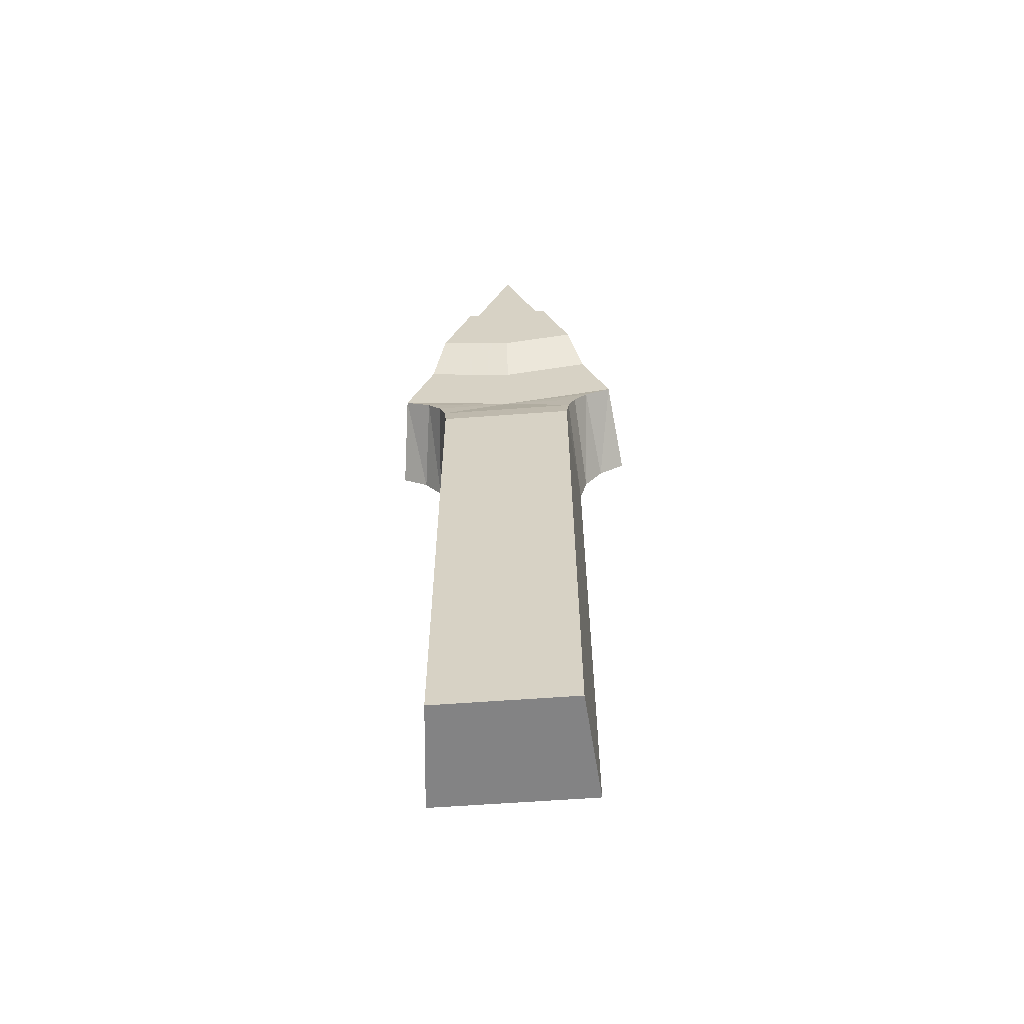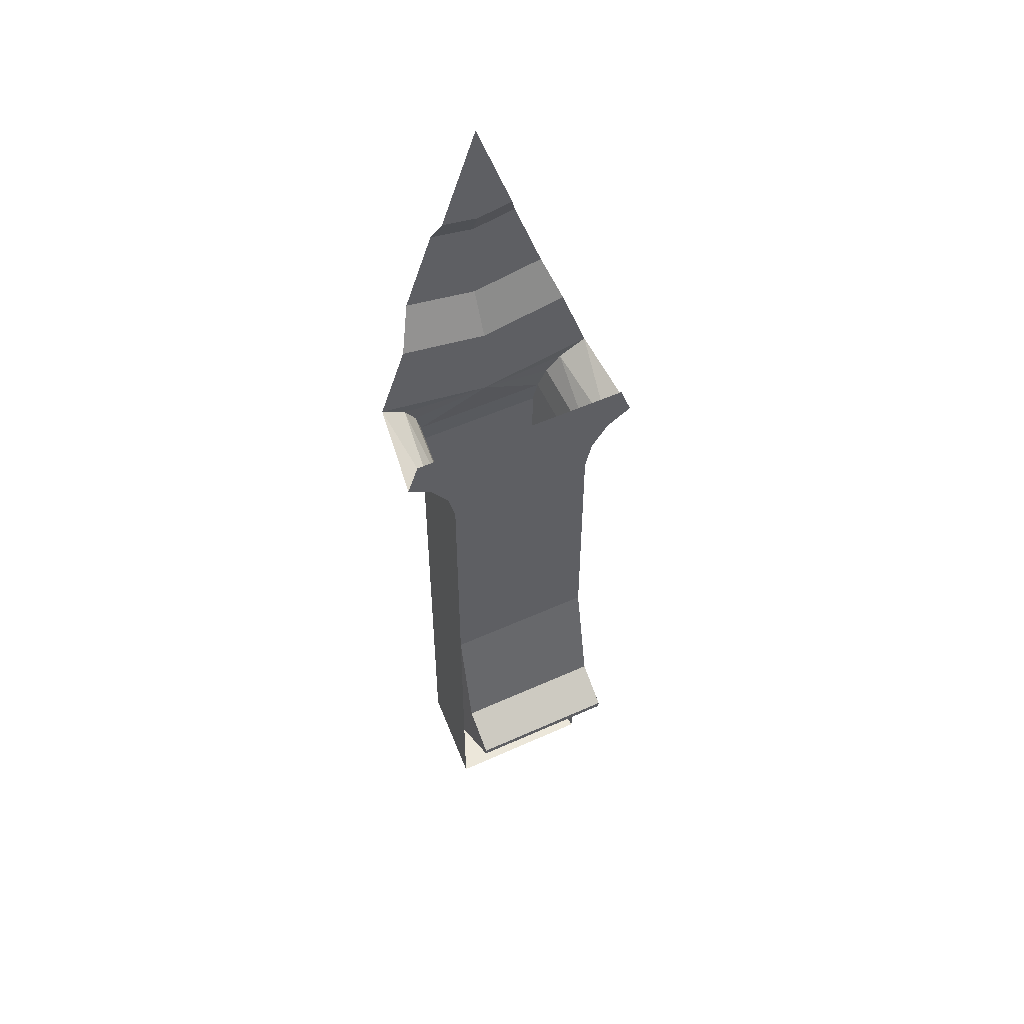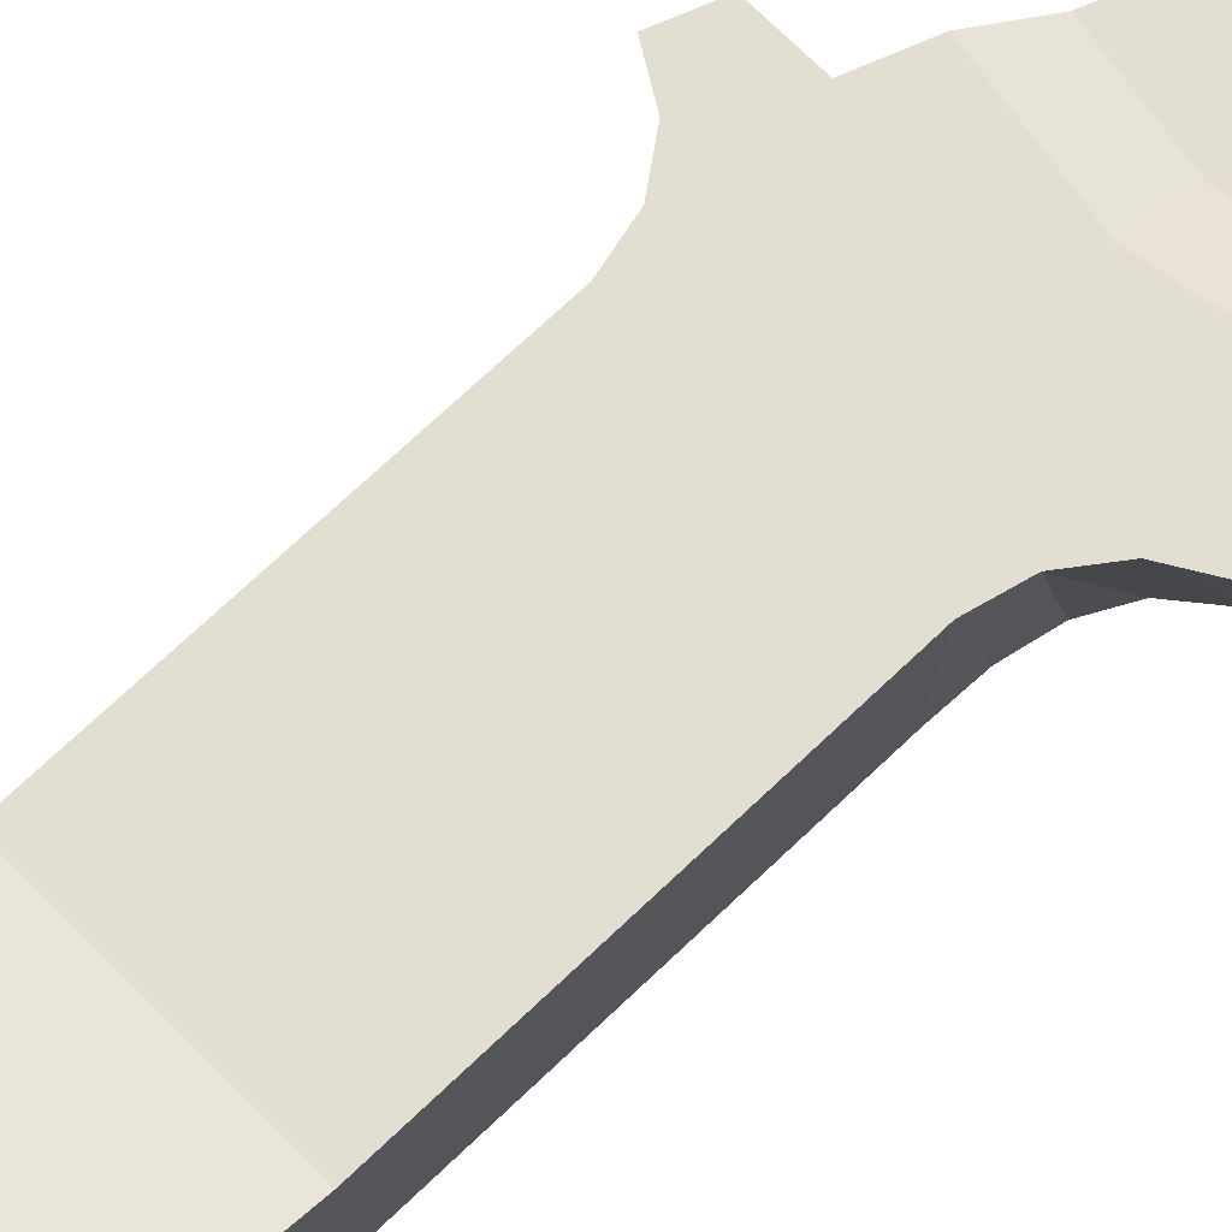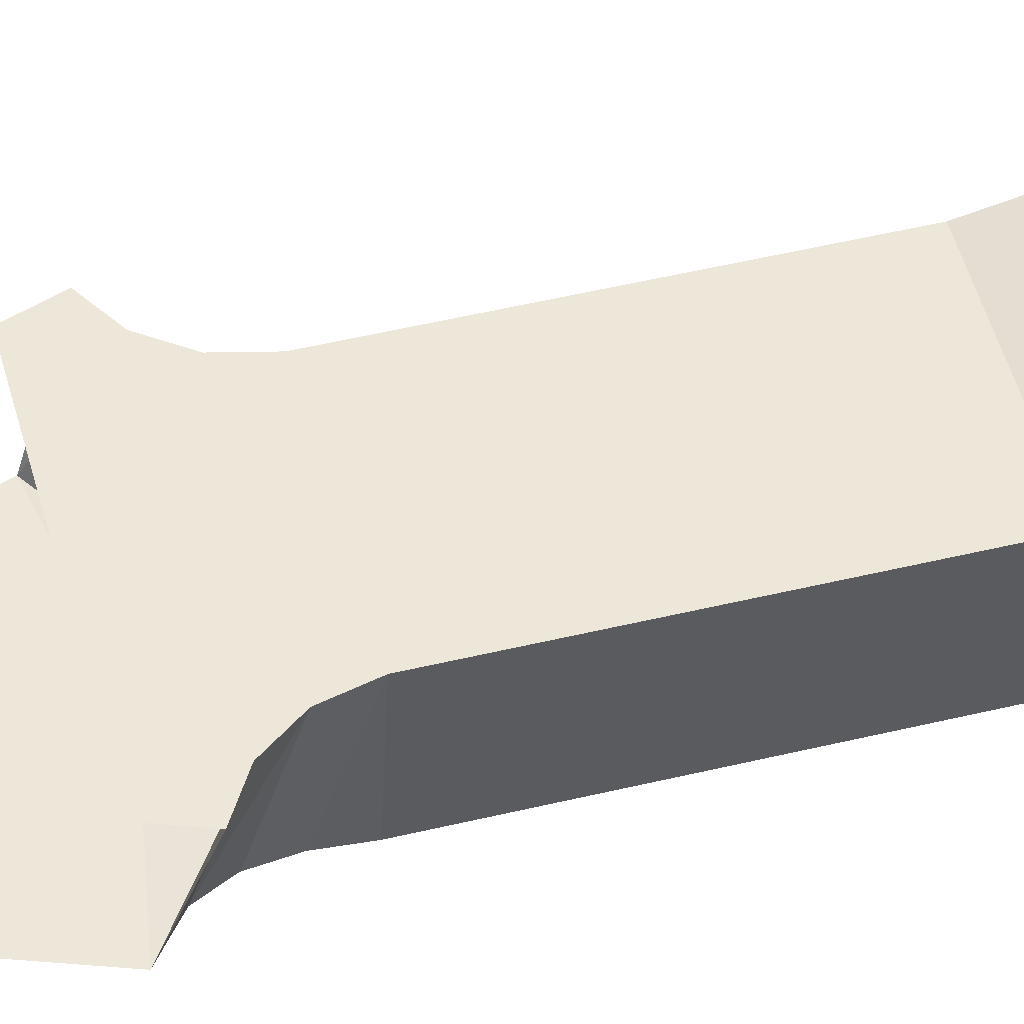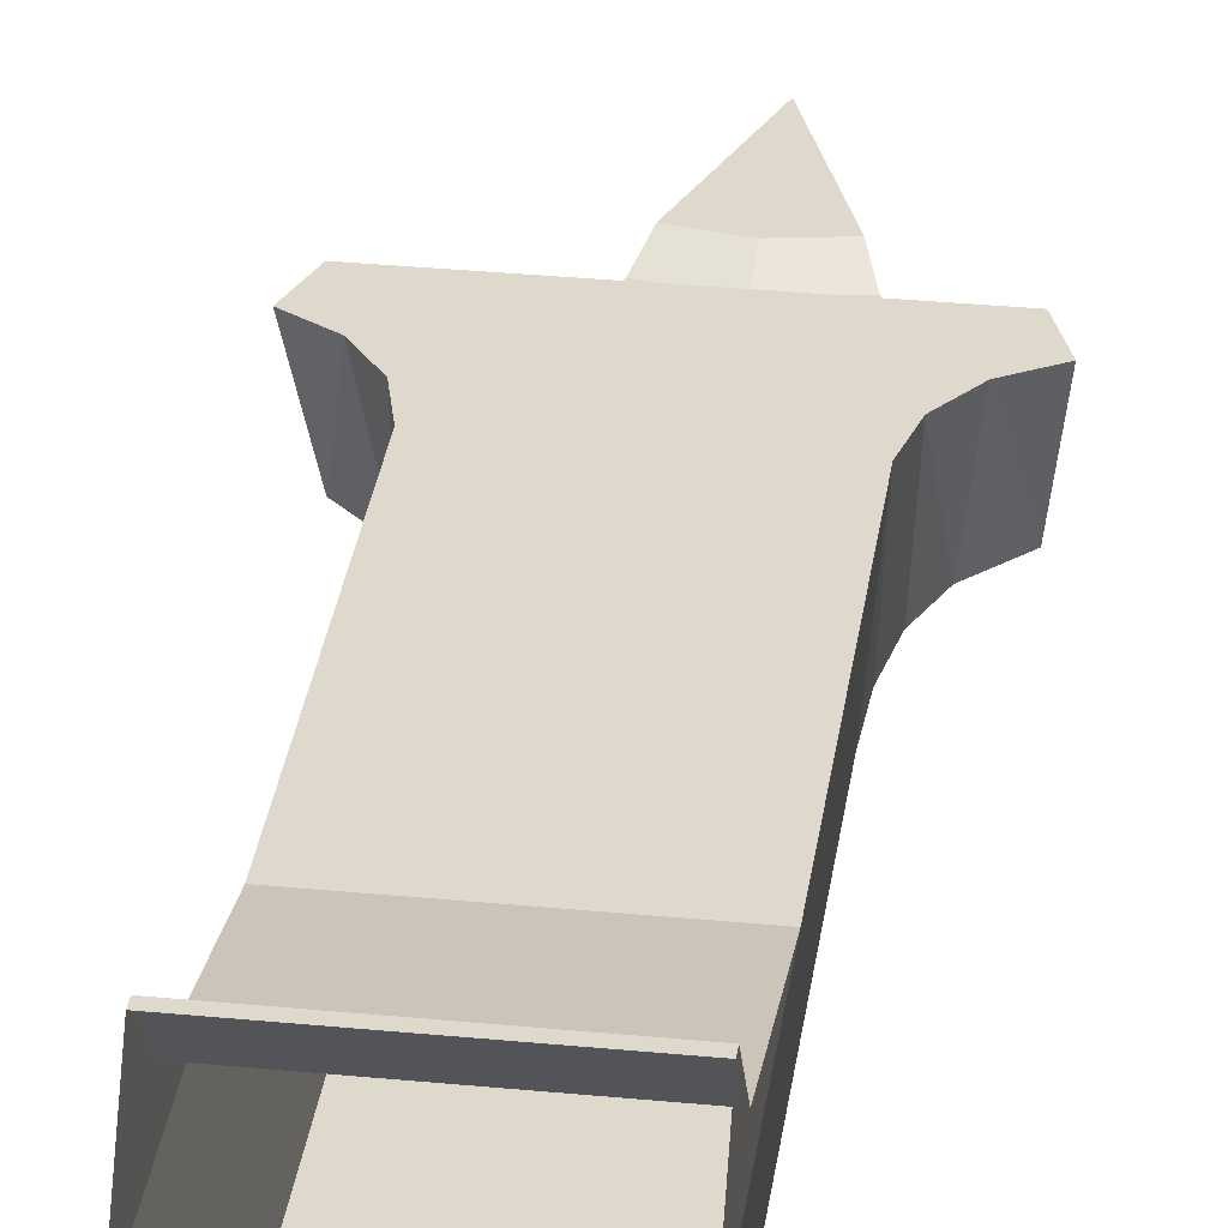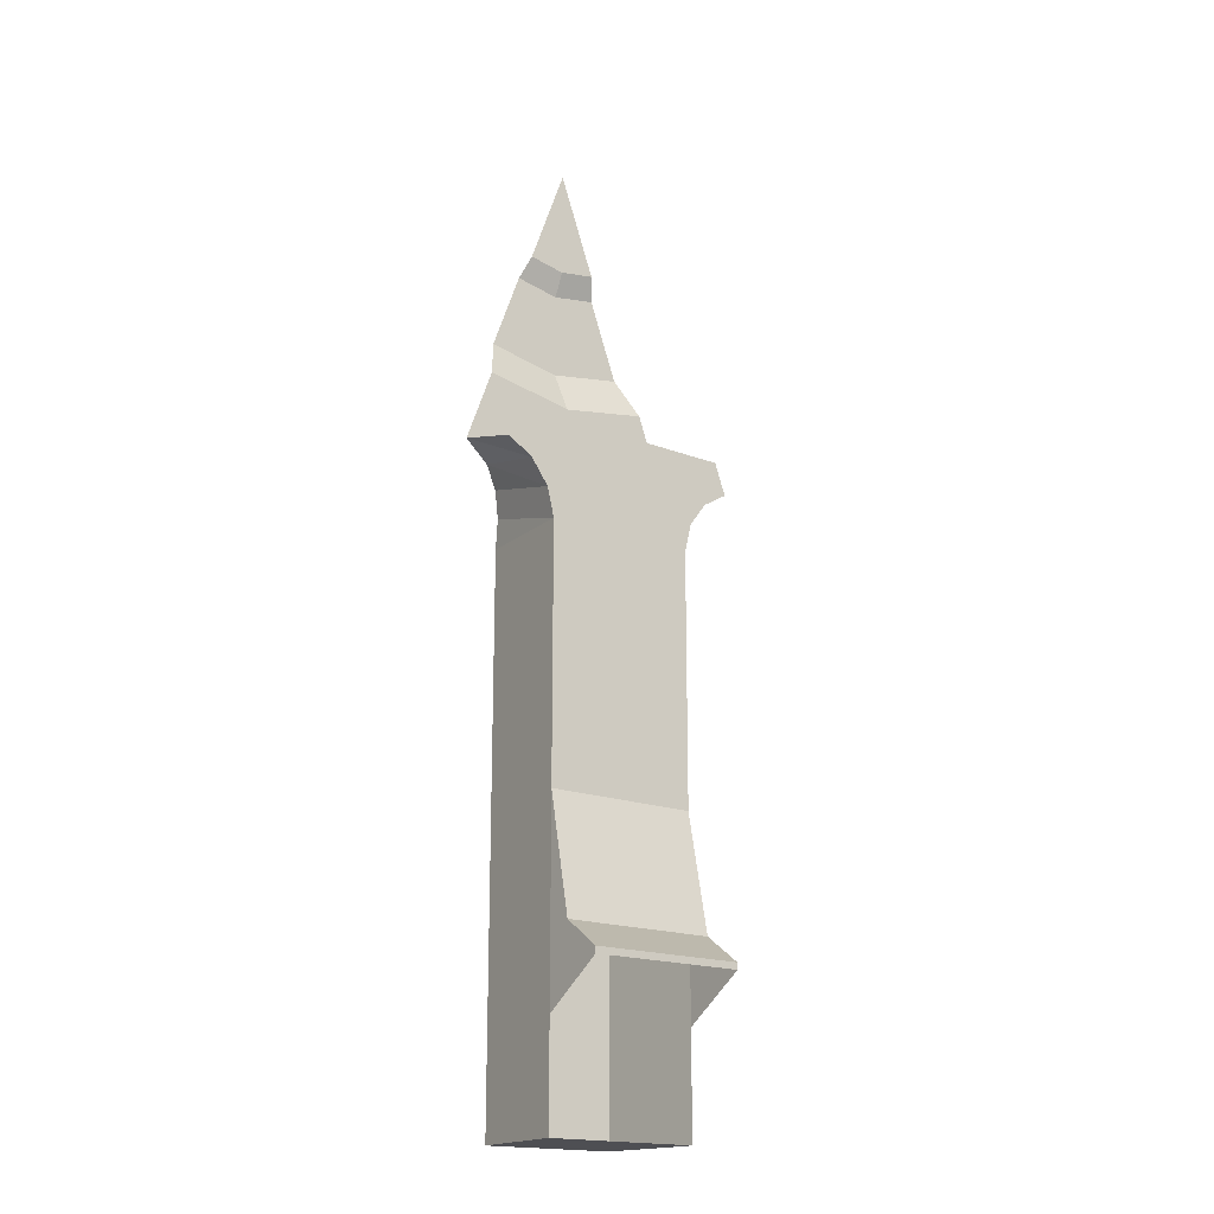
<metadata>
{"format":"obj","ext":"obj","renderer":"f3d","projection":"perspective","resolution":1024,"background":"white","views":[{"elev":-61.1,"azim":-175.7,"up":"+Y"},{"elev":52.9,"azim":-25.9,"up":"+Y"},{"elev":67.6,"azim":45.7,"up":"+Z"},{"elev":50.2,"azim":-104.8,"up":"+Z"},{"elev":32.0,"azim":7.8,"up":"+Z"},{"elev":-18.1,"azim":-37.0,"up":"+Y"}]}
</metadata>
<code>
v 0.04287 -0.1178 -0.1875
v 0 -0.1253 -0.1875
v -0.04287 -0.1178 -0.1875
v 0 0 -0.1875
v 0 -0.1253 -0.1875
v 0.04287 -0.1178 -0.1875
v 0.0521 -0.1432 -0.2
v 0 -0.1524 -0.2
v -0.04287 -0.1178 -0.1875
v 0 -0.1253 -0.1875
v 0 -0.1524 -0.2
v -0.0521 -0.1432 -0.2
v 0 -0.1524 -0.2
v 0.0521 -0.1432 -0.2
v 0.08611 -0.2366 -0.2
v 0 -0.2517 -0.2
v -0.0521 -0.1432 -0.2
v 0 -0.1524 -0.2
v 0 -0.2517 -0.2
v -0.08611 -0.2366 -0.2
v 0 -0.2517 -0.2
v 0.08611 -0.2366 -0.2
v 0.1038 -0.2852 -0.175
v 0 -0.3034 -0.175
v -0.08611 -0.2366 -0.2
v 0 -0.2517 -0.2
v 0 -0.3034 -0.175
v -0.1038 -0.2852 -0.175
v 0.1038 -0.2852 -0.175
v 0.1355 -0.3723 -0.175
v 0 -0.3962 -0.175
v 0 -0.3034 -0.175
v 0 -0.3962 -0.175
v -0.1355 -0.3723 -0.175
v -0.1038 -0.2852 -0.175
v 0 -0.3034 -0.175
v 0.1355 -0.3723 -0.175
v 0.1049 -0.3947 -0.1801
v 0 -0.3962 -0.175
v -0.08097 -0.4496 -0.1926
v -0.08926 -0.4197 -0.1858
v 0 -0.3962 -0.175
v 0 -0.3962 -0.175
v 0.08097 -0.4496 -0.1926
v -0.08097 -0.4496 -0.1926
v 0 -0.3962 -0.175
v 0.08926 -0.4197 -0.1858
v 0.08097 -0.4496 -0.1926
v 0 -0.3962 -0.175
v -0.08926 -0.4197 -0.1858
v -0.1049 -0.3947 -0.1801
v 0.07806 -0.4824 -0.2
v -0.07806 -0.4824 -0.2
v -0.08097 -0.4496 -0.1926
v 0.08097 -0.4496 -0.1926
v 0.1049 -0.3947 -0.1801
v 0.08926 -0.4197 -0.1858
v 0 -0.3962 -0.175
v 0 -0.3962 -0.175
v -0.1049 -0.3947 -0.1801
v -0.1355 -0.3723 -0.175
v -0.07806 -1.119 -0.2
v -0.07806 -0.4824 -0.2
v 0.07806 -0.4824 -0.2
v 0.07806 -1.119 -0.2
v -0.08894 -1.119 -0.075
v -0.07806 -1.119 -0.2
v 0.07806 -1.119 -0.2
v 0.08894 -1.119 -0.075
v -0.08894 -0.4848 -0.075
v -0.08894 -0.7756 -0.075
v 0.08894 -0.7756 -0.075
v 0.08894 -0.4848 -0.075
v -0.09719 -0.451 -0.075
v -0.08894 -0.4848 -0.075
v 0.08894 -0.4848 -0.075
v 0.09719 -0.451 -0.075
v -0.09719 -0.451 -0.075
v 0.09719 -0.451 -0.075
v 0.1177 -0.423 -0.075
v -0.1177 -0.423 -0.075
v -0.1474 -0.405 -0.075
v -0.1177 -0.423 -0.075
v 0.1177 -0.423 -0.075
v 0.1474 -0.405 -0.075
v -0.1342 -0.3686 -0.075
v -0.1474 -0.405 -0.075
v 0.1474 -0.405 -0.075
v 0.1342 -0.3686 -0.075
v 0.08894 -0.4848 -0.075
v 0.07806 -0.4824 -0.2
v 0.08097 -0.4496 -0.1926
v 0.08926 -0.4197 -0.1858
v 0.09719 -0.451 -0.075
v 0.08894 -0.4848 -0.075
v 0.08097 -0.4496 -0.1926
v 0.09719 -0.451 -0.075
v 0.08926 -0.4197 -0.1858
v 0.1049 -0.3947 -0.1801
v 0.1049 -0.3947 -0.1801
v 0.1177 -0.423 -0.075
v 0.09719 -0.451 -0.075
v 0.1177 -0.423 -0.075
v 0.1049 -0.3947 -0.1801
v 0.1355 -0.3723 -0.175
v 0.1355 -0.3723 -0.175
v 0.1474 -0.405 -0.075
v 0.1177 -0.423 -0.075
v -0.1355 -0.3723 -0.175
v -0.1049 -0.3947 -0.1801
v -0.1177 -0.423 -0.075
v -0.1177 -0.423 -0.075
v -0.1474 -0.405 -0.075
v -0.1355 -0.3723 -0.175
v -0.1049 -0.3947 -0.1801
v -0.08926 -0.4197 -0.1858
v -0.09719 -0.451 -0.075
v -0.09719 -0.451 -0.075
v -0.1177 -0.423 -0.075
v -0.1049 -0.3947 -0.1801
v -0.08926 -0.4197 -0.1858
v -0.08097 -0.4496 -0.1926
v -0.08894 -0.4848 -0.075
v -0.09719 -0.451 -0.075
v -0.08097 -0.4496 -0.1926
v -0.07806 -0.4824 -0.2
v -0.08894 -0.4848 -0.075
v 0.08894 -1.001 -0.075
v 0.08894 -1.119 -0.075
v 0.07806 -1.119 -0.2
v 0.08894 -0.7756 -0.075
v 0.08894 -1.001 -0.075
v 0.07806 -1.119 -0.2
v 0.07806 -1.119 -0.2
v 0.07806 -0.4824 -0.2
v 0.08894 -0.4848 -0.075
v 0.08894 -0.7756 -0.075
v -0.08894 -0.7756 -0.075
v -0.08894 -0.4848 -0.075
v -0.07806 -0.4824 -0.2
v -0.07806 -1.119 -0.2
v -0.07806 -1.119 -0.2
v -0.08894 -1.001 -0.075
v -0.08894 -0.7756 -0.075
v -0.07806 -1.119 -0.2
v -0.08894 -1.119 -0.075
v -0.08894 -1.001 -0.075
v 0.08894 -0.9516 0
v 0.08894 -1.001 -0.075
v 0.08894 -0.9121 -0.04625
v 0.08894 -0.9441 0
v 0.08894 -0.9121 -0.04625
v 0.08894 -0.7756 -0.075
v -0.08894 -0.7756 -0.075
v -0.08894 -0.9121 -0.04625
v 0.08894 -0.9121 -0.04625
v -0.08894 -0.9121 -0.04625
v -0.08894 -0.9441 0
v 0.08894 -0.9441 0
v 0.08894 -0.9441 0
v -0.08894 -0.9441 0
v -0.08894 -0.9516 0
v 0.08894 -0.9516 0
v -0.08894 -0.9121 -0.04625
v -0.08894 -1.001 -0.075
v -0.08894 -0.9516 0
v -0.08894 -0.9441 0
v 0.08894 -0.7756 -0.075
v 0.08894 -0.9121 -0.04625
v 0.08894 -1.001 -0.075
v -0.08894 -1.001 -0.075
v -0.08894 -0.9121 -0.04625
v -0.08894 -0.7756 -0.075
g mesh7398923
f 1 2 3
f 3 4 1
f 5 6 7
f 7 8 5
f 9 10 11
f 11 12 9
f 13 14 15
f 15 16 13
f 17 18 19
f 19 20 17
f 21 22 23
f 23 24 21
f 25 26 27
f 27 28 25
f 29 30 31
f 31 32 29
f 33 34 35
f 35 36 33
f 37 38 39
f 40 41 42
f 43 44 45
f 46 47 48
f 49 50 51
f 52 53 54
f 54 55 52
f 56 57 58
f 59 60 61
g mesh7398924
f 62 63 64
f 64 65 62
f 66 67 68
f 68 69 66
f 70 71 72
f 72 73 70
f 74 75 76
f 76 77 74
f 78 79 80
f 80 81 78
f 82 83 84
f 84 85 82
f 86 87 88
f 88 89 86
f 90 91 92
f 93 94 95
f 95 96 93
f 97 98 99
f 100 101 102
f 103 104 105
f 106 107 108
f 109 110 111
f 112 113 114
f 115 116 117
f 118 119 120
f 121 122 123
f 123 124 121
f 125 126 127
f 128 129 130
f 131 132 133
f 134 135 136
f 136 137 134
f 138 139 140
f 140 141 138
f 142 143 144
f 145 146 147
g mesh7398926
f 148 149 150
f 150 151 148
f 152 153 154
f 154 155 152
f 156 157 158
f 158 159 156
f 160 161 162
f 162 163 160
f 164 165 166
f 166 167 164
f 168 169 170
f 171 172 173

</code>
